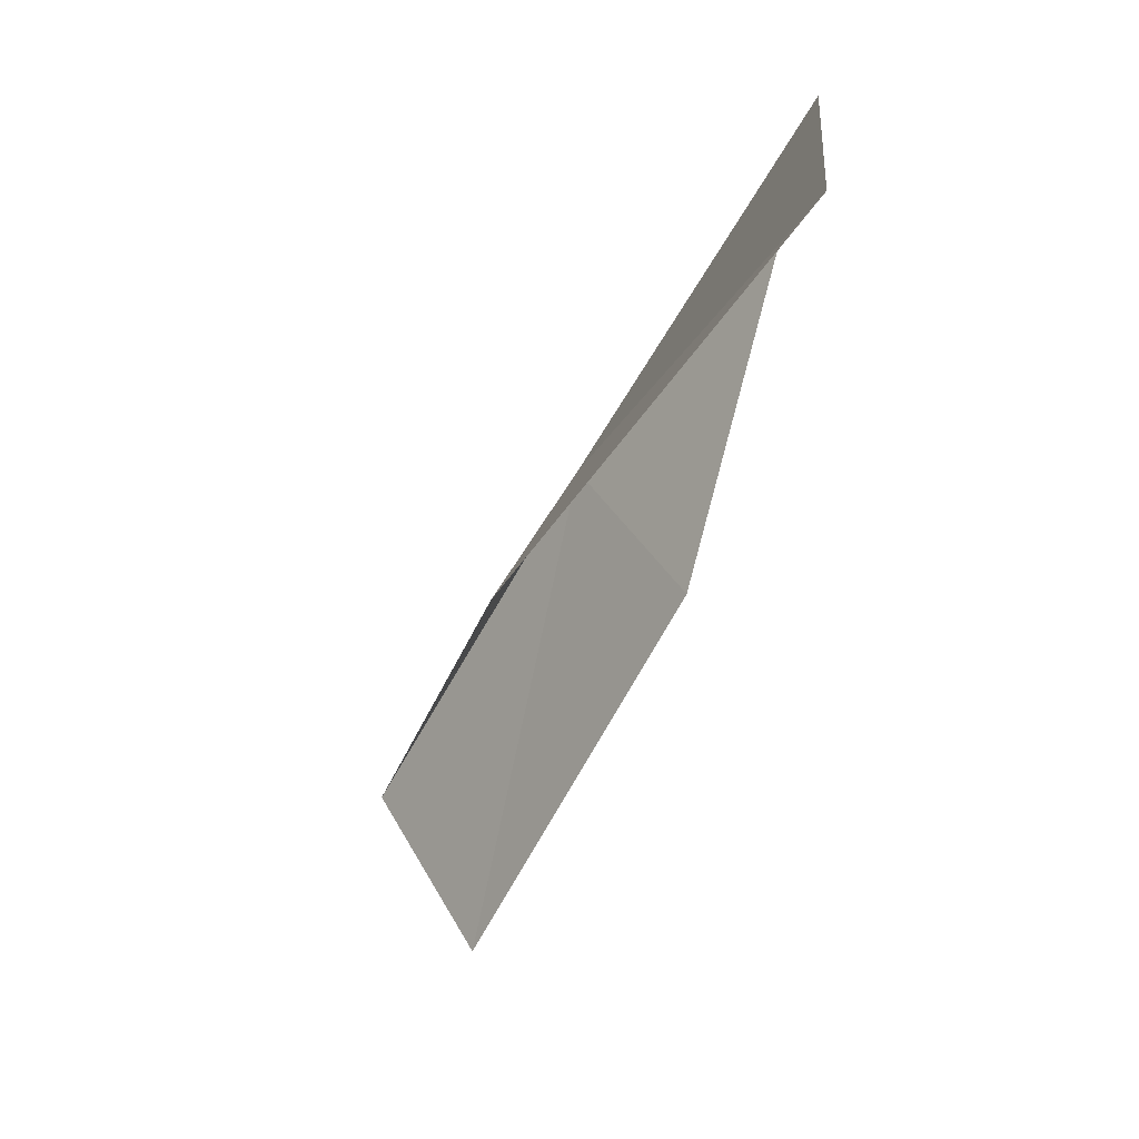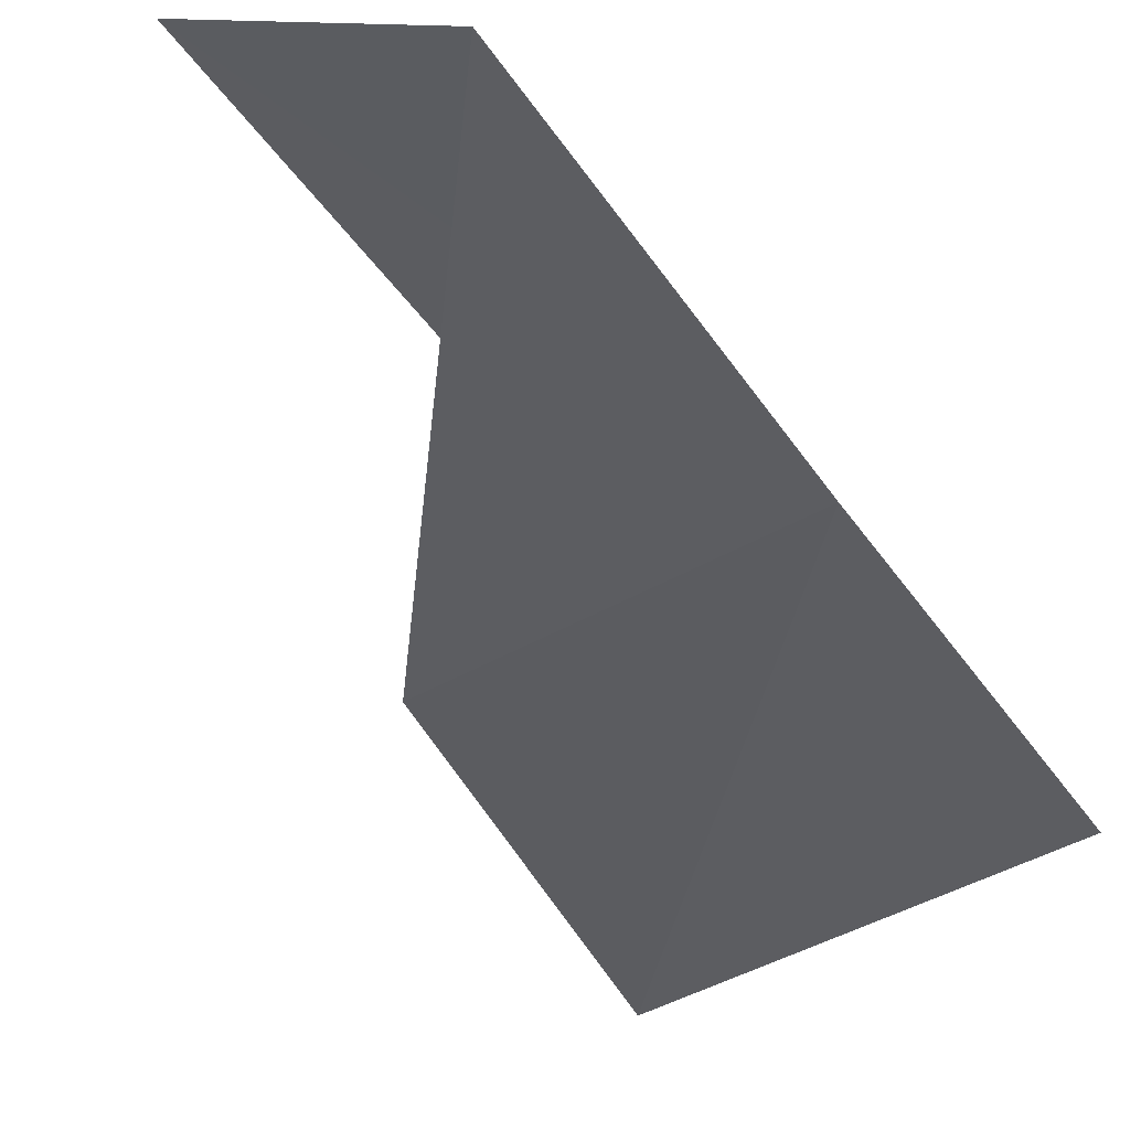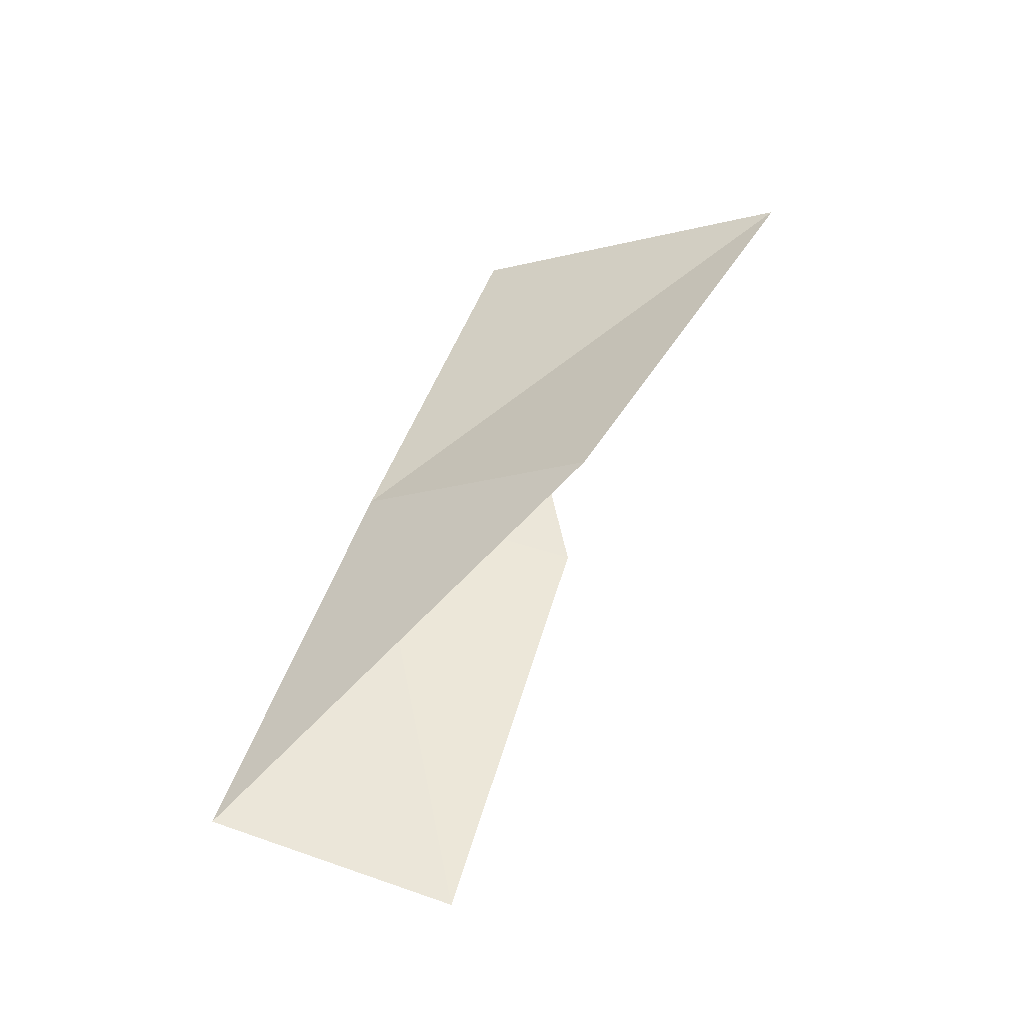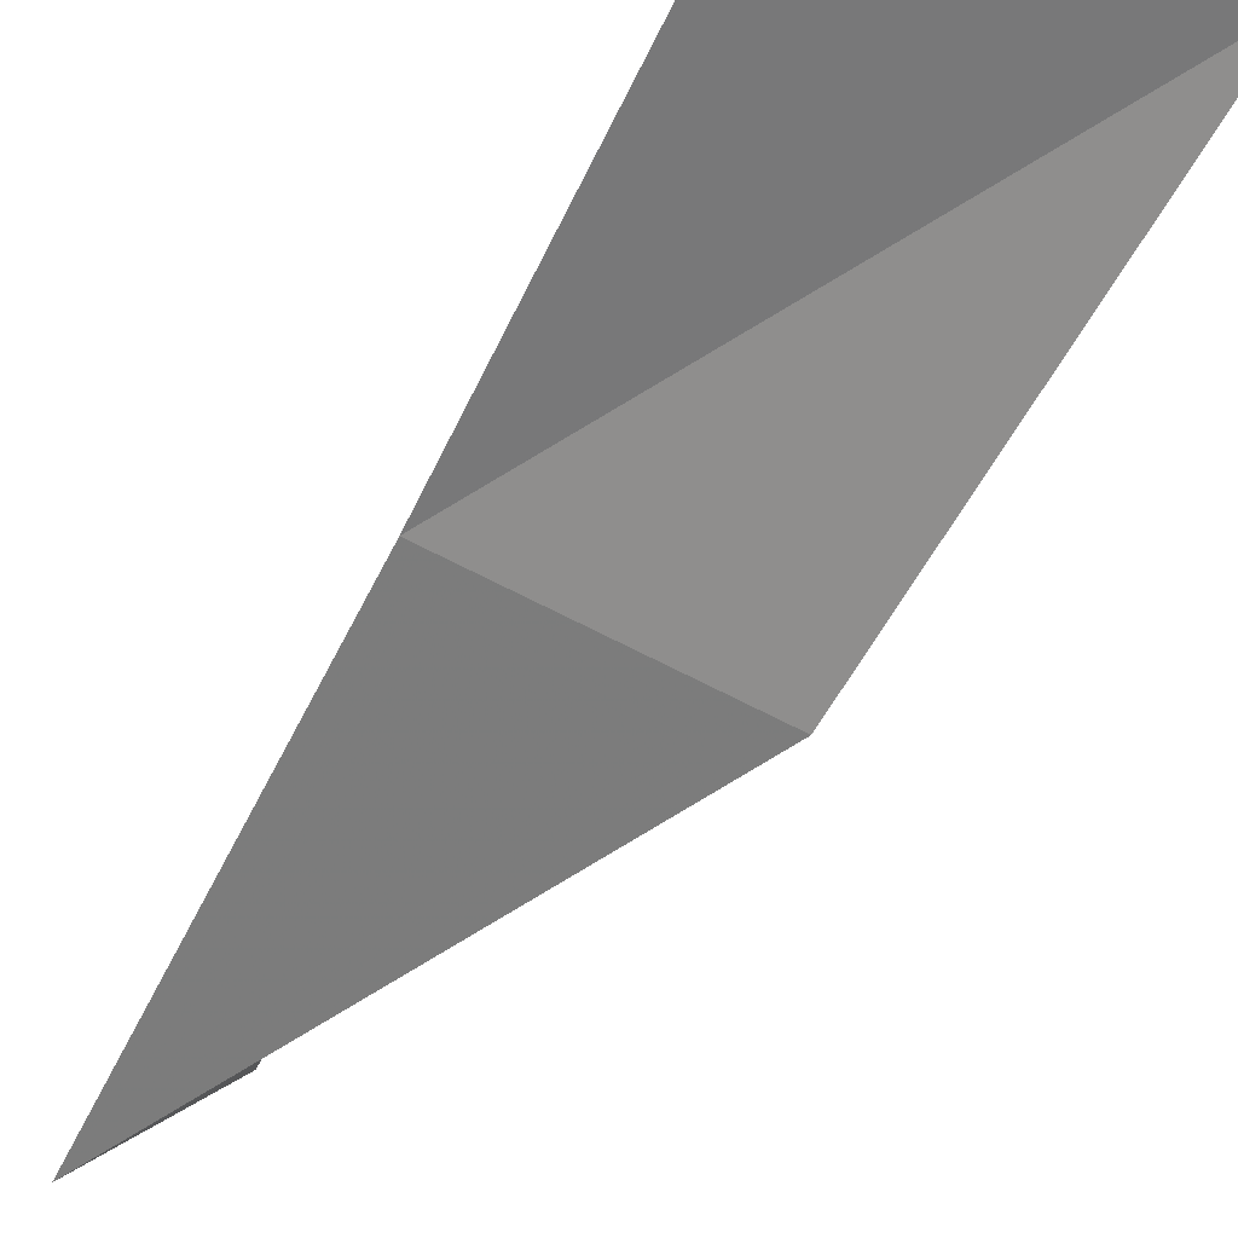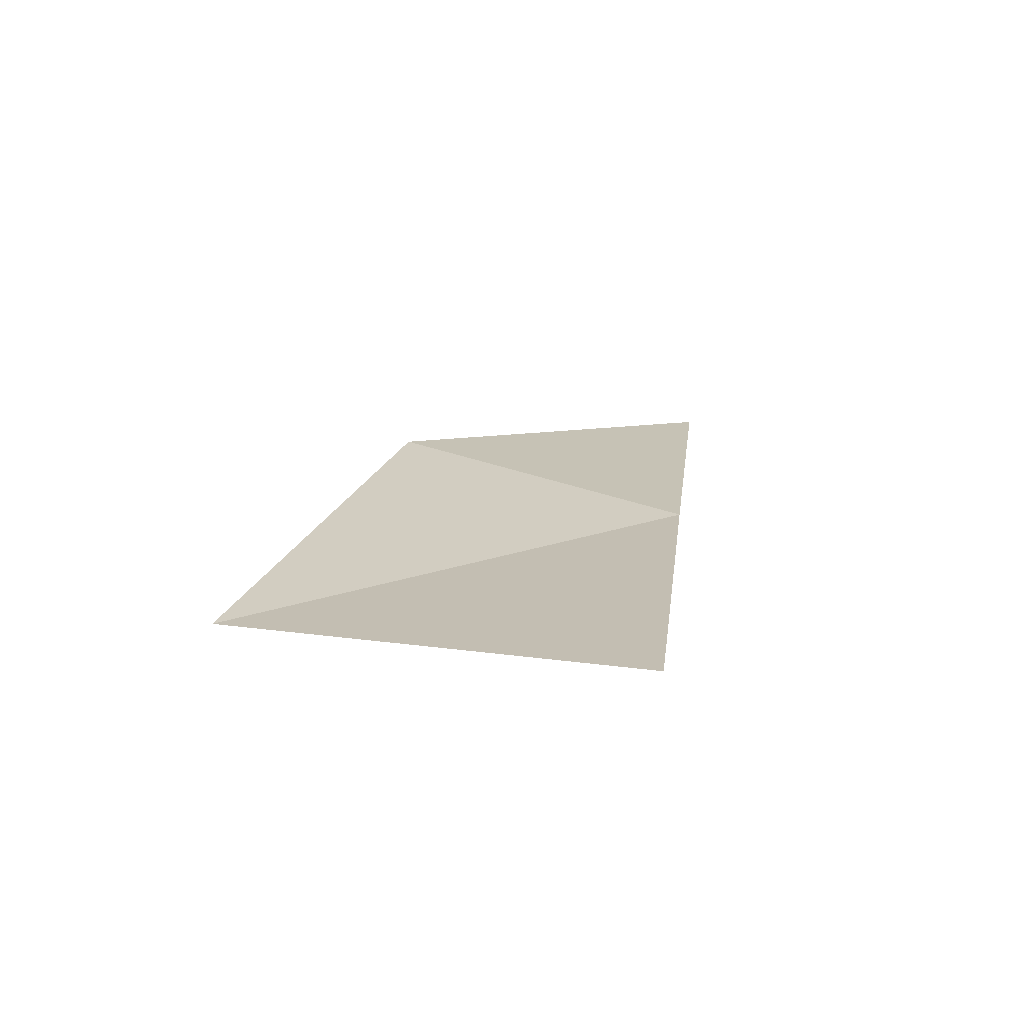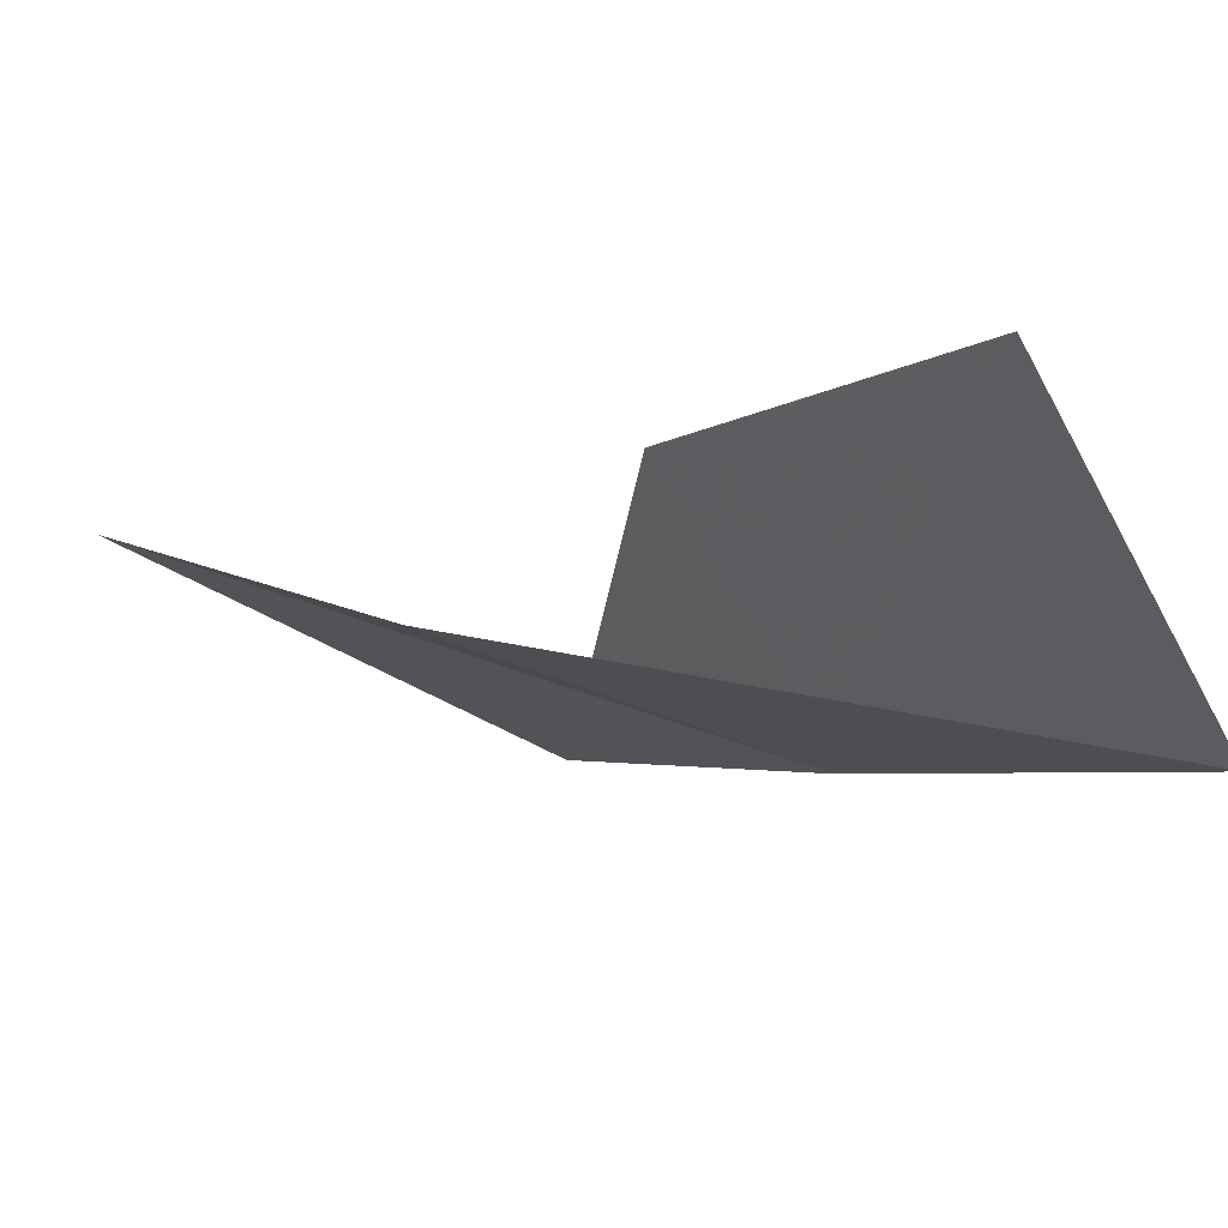
<metadata>
{"format":"obj","ext":"obj","renderer":"f3d","projection":"perspective","resolution":1024,"background":"white","views":[{"elev":20.6,"azim":104.7,"up":"+Z"},{"elev":-70.9,"azim":-148.6,"up":"+Y"},{"elev":-20.6,"azim":38.8,"up":"+Z"},{"elev":-34.8,"azim":-34.0,"up":"+Y"},{"elev":76.4,"azim":-163.8,"up":"+Z"},{"elev":-34.6,"azim":152.4,"up":"+Y"}]}
</metadata>
<code>
v -25.35 42.53 41.97
v -25.43 43.79 44.09
v -24.47 43.35 41.64
v -24.37 42.18 39.4
v -25.28 41.33 39.82
v -23.72 42.51 41.81
v -23.4 44.14 43.98
f 1 3 2
f 1 4 3
f 1 5 4
f 1 7 6
f 1 2 7
f 1 6 5

</code>
